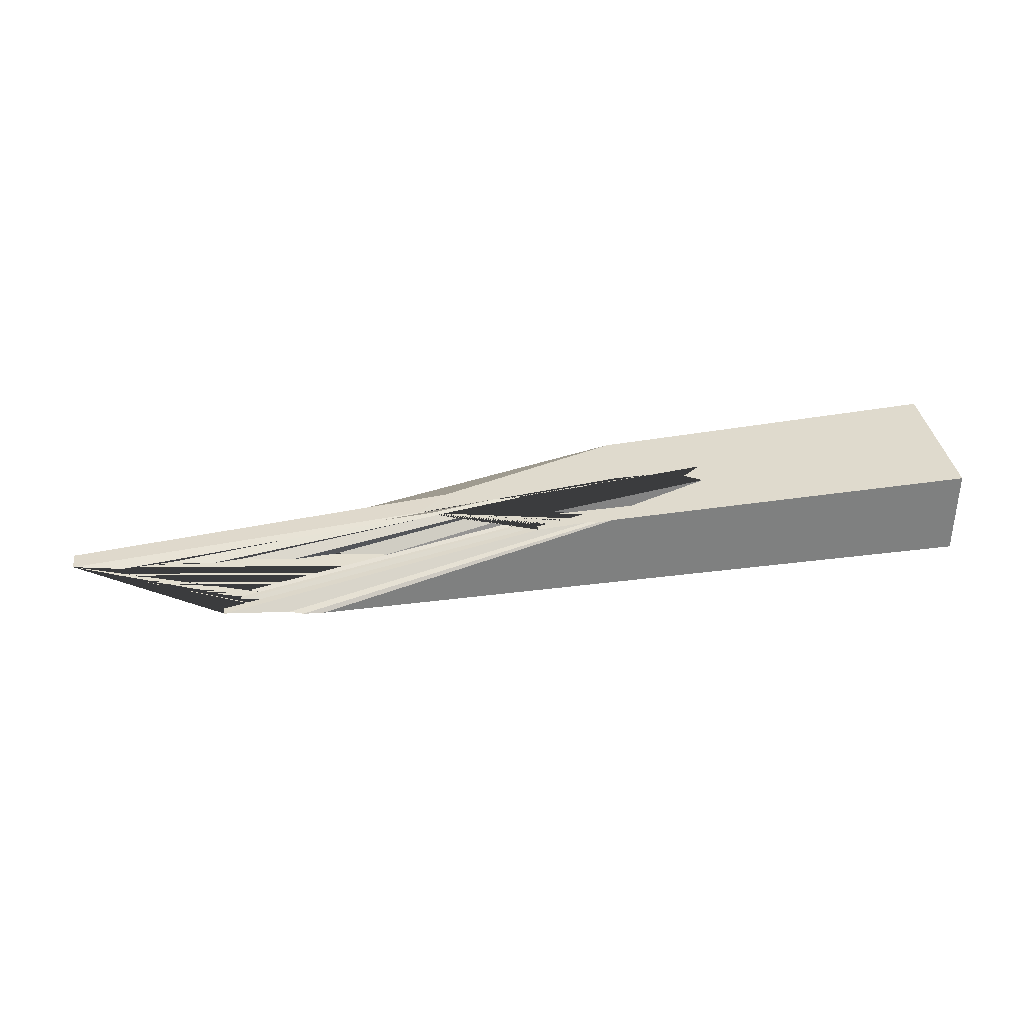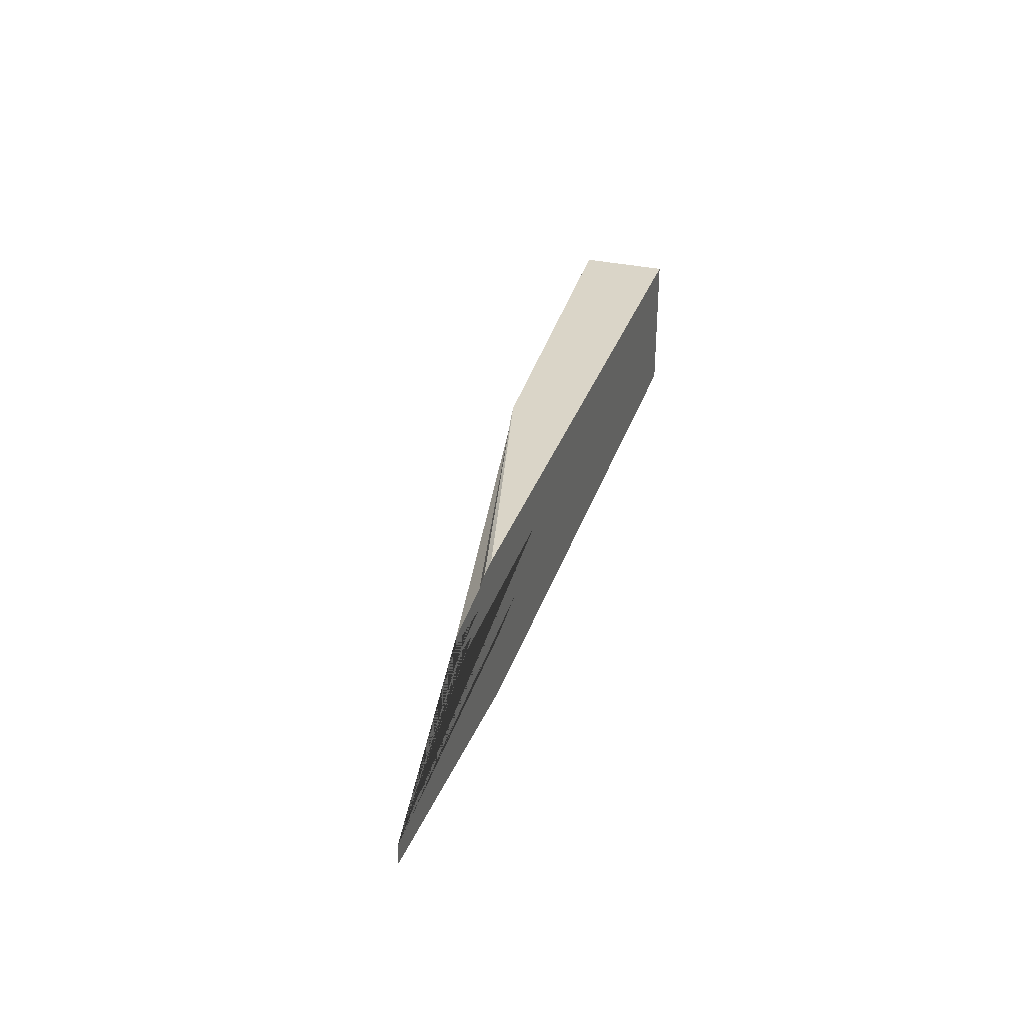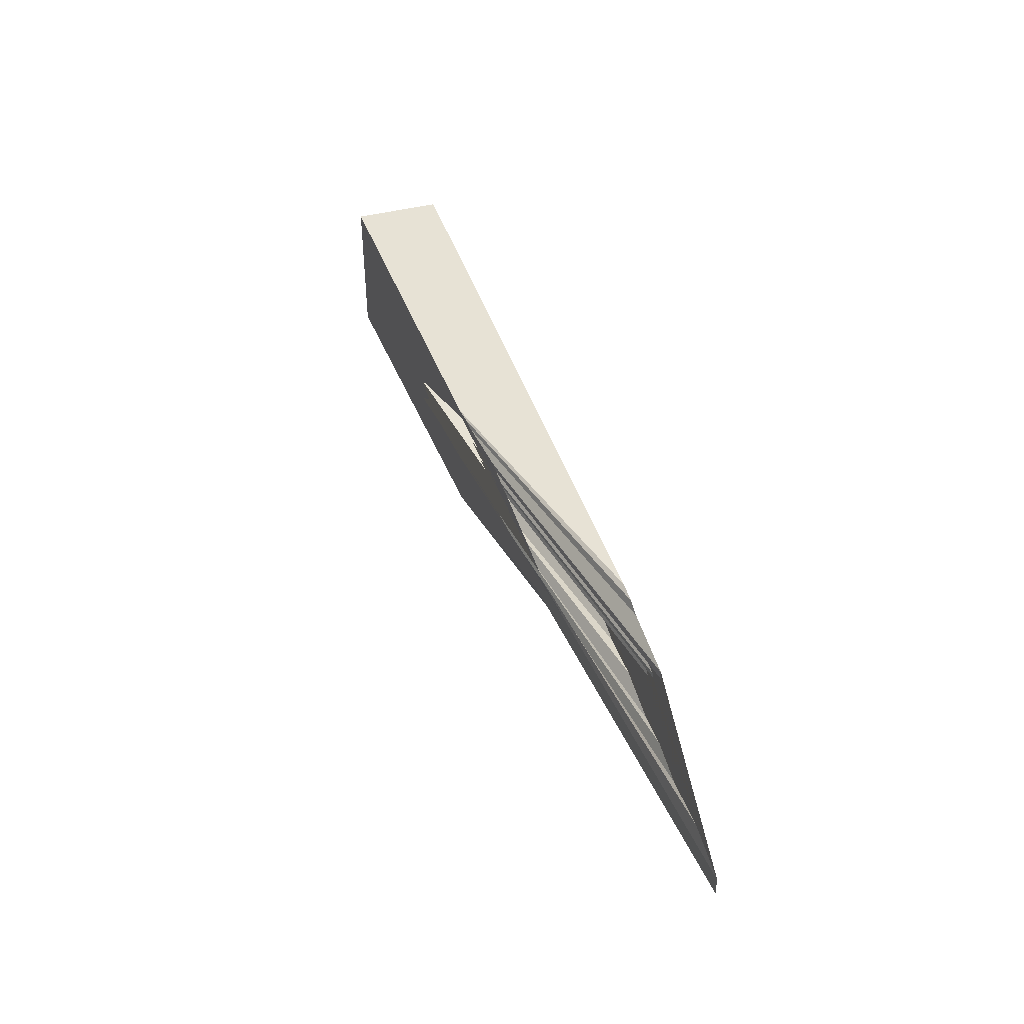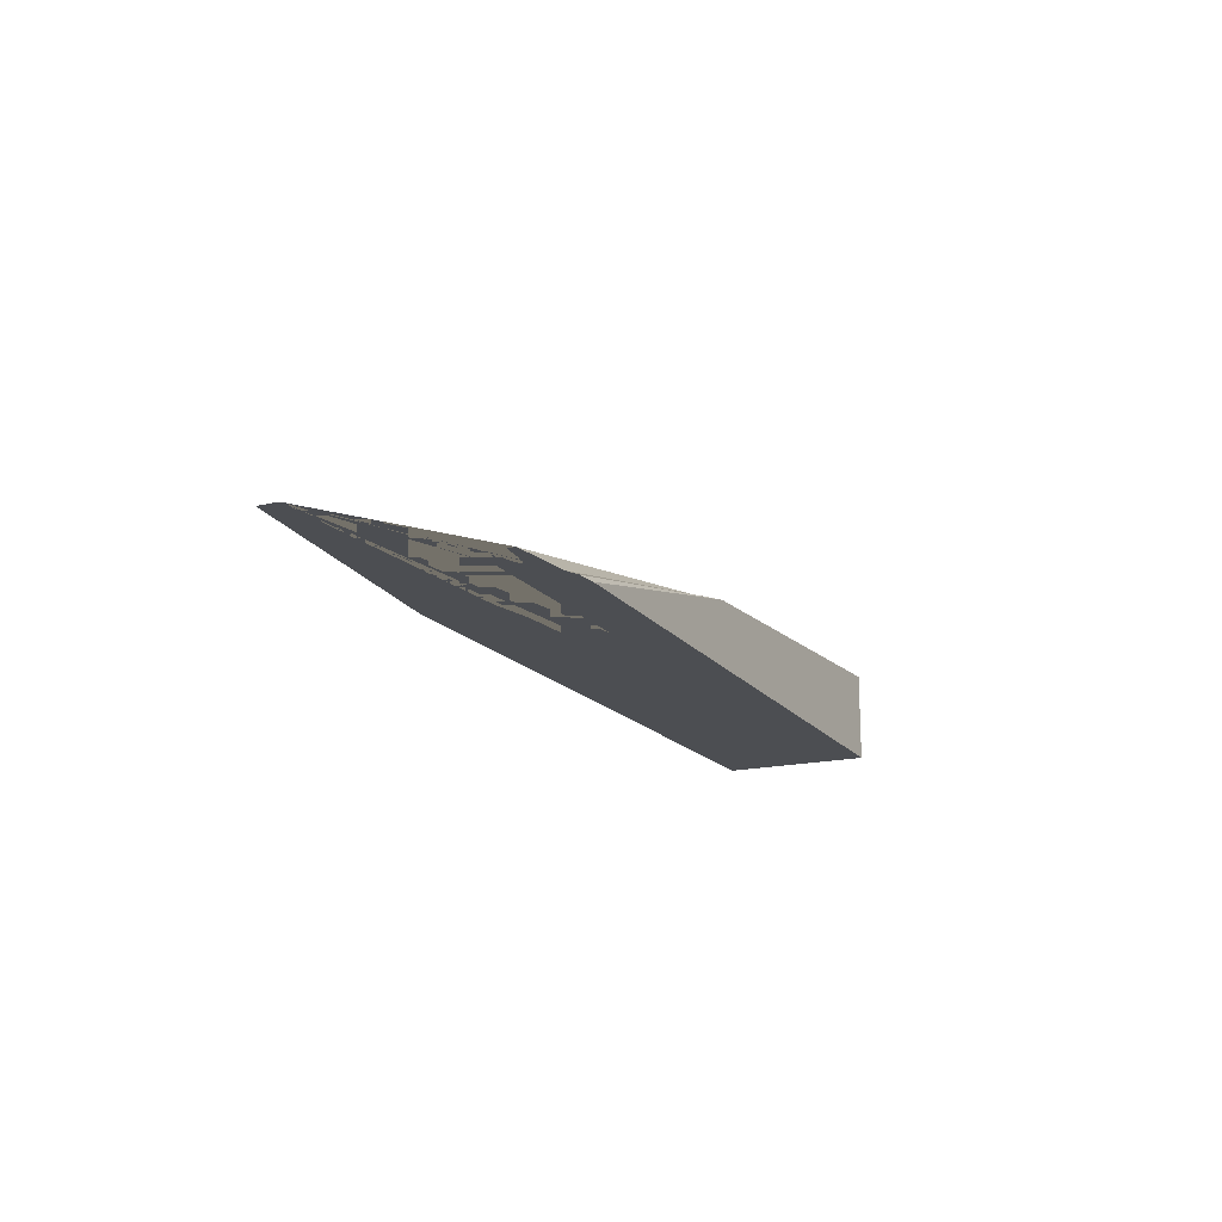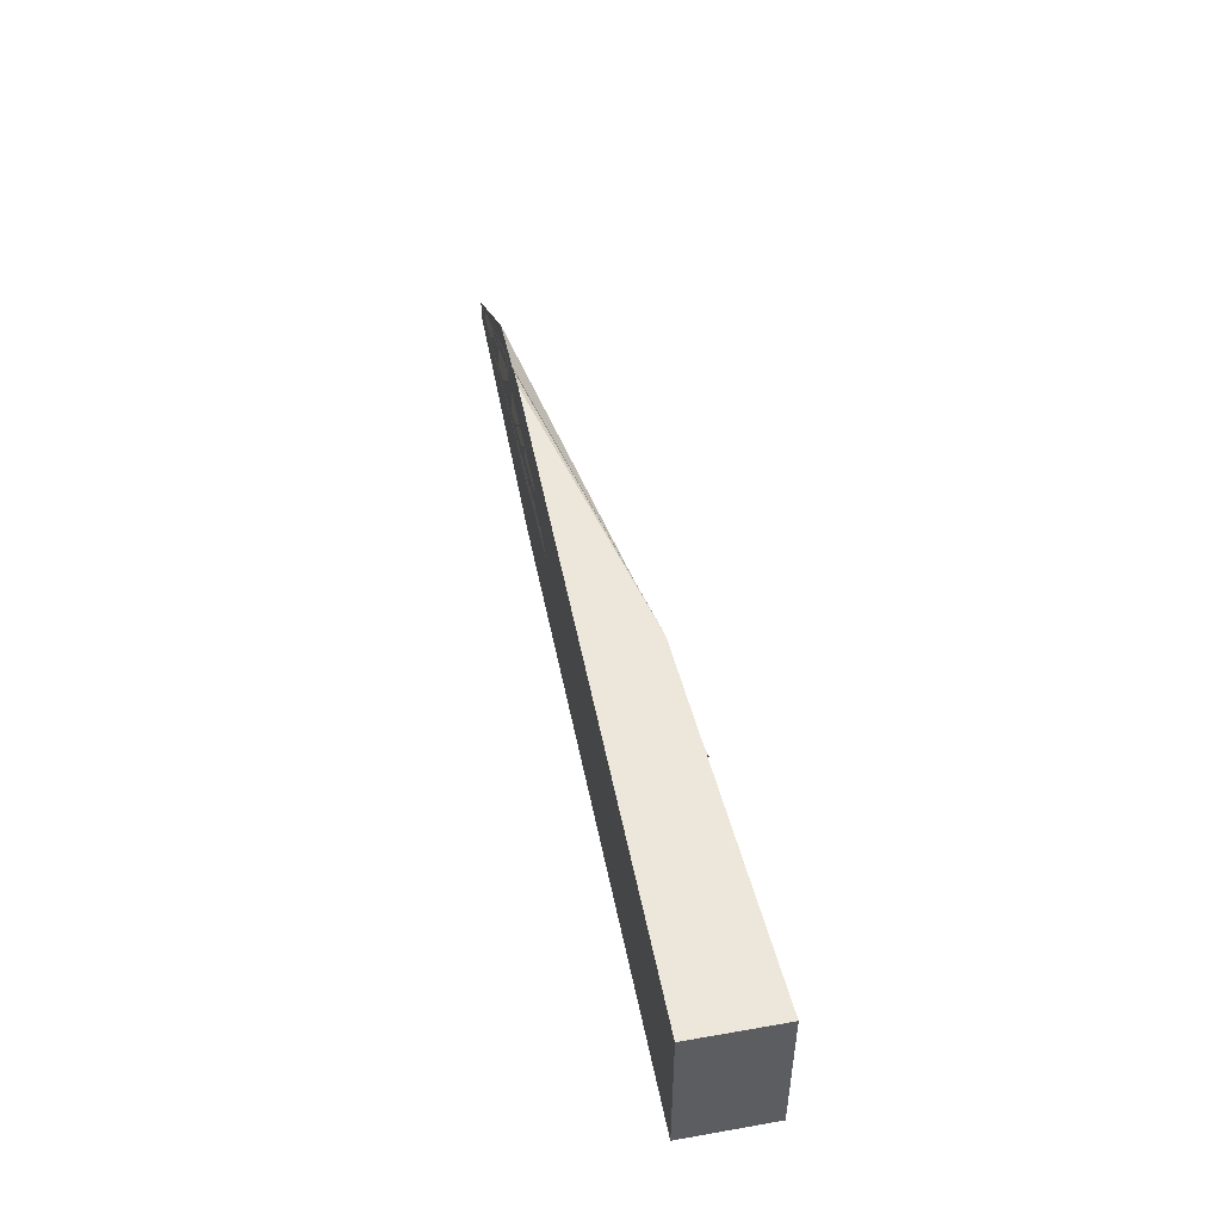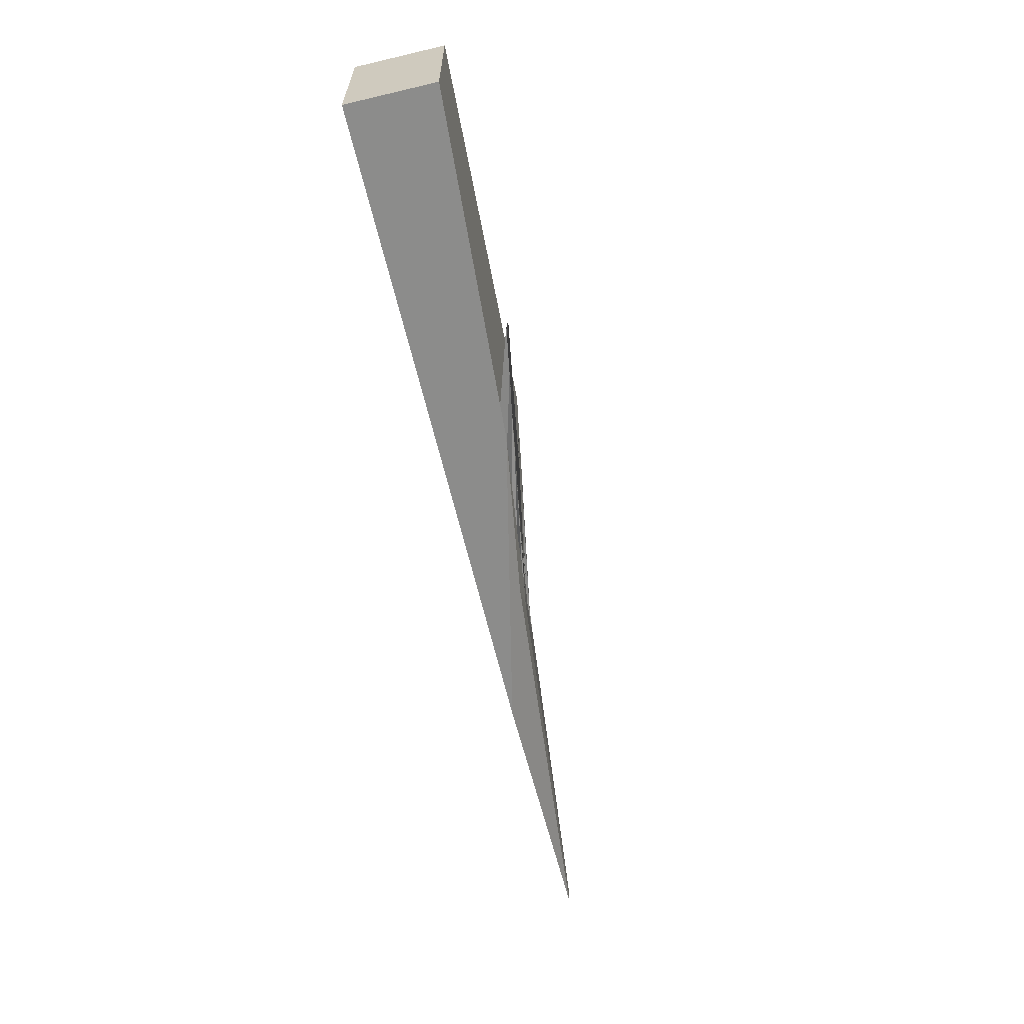
<metadata>
{"format":"obj","ext":"obj","renderer":"f3d","projection":"perspective","resolution":1024,"background":"white","views":[{"elev":35.8,"azim":-9.0,"up":"+Y"},{"elev":32.8,"azim":-72.8,"up":"+Z"},{"elev":43.3,"azim":-107.1,"up":"+Z"},{"elev":-17.0,"azim":-64.7,"up":"+Y"},{"elev":49.0,"azim":79.0,"up":"+Z"},{"elev":-63.1,"azim":103.4,"up":"+Z"}]}
</metadata>
<code>
o Plane
v 0.3021 0.2761 -0.7765
v 4.164 0.6501 -0.9242
v 4.164 0.6501 0.1529
v 4.164 0 -0.9242
v -2.623 0 -0.7984
v -2.623 0 -0.6509
v -0.6072 0 -1
v 4.164 0 0.1529
v -2.243 0 -0.5674
v -1.854 0 -0.6003
v -1.557 0 -0.5333
v -1.311 0 -0.5571
v -0.9398 0 -0.4843
v -0.5986 0 -0.5082
v -0.212 0 -0.4316
v 0.2452 0 -0.4004
v 0.06834 0 -0.2883
v 0.2313 0 -0.1441
v -1.287 0 -0.1493
v -1.173 0 -0.1017
v -1.359 0 -0.07786
v -1.349 0 -0.04832
v -1.021 0 0.003738
v -1.485 0 0.04531
v -1.482 0 0.1042
v -0.9998 0 0.1584
v -0.9 0 0.1988
v -0.75 0 0.2106
v 0.06241 0.2641 -0.5834
v 1.626 0.4883 -0.9555
v 0.3481 0.3144 -0.5137
v 0.6423 0.3613 -0.5329
v 0.865 0.4006 -0.4772
v 1.052 0.4302 -0.4917
v 1.33 0.4789 -0.4303
v 1.589 0.5203 -0.4434
v 1.879 0.5711 -0.379
v 2.224 0.6289 -0.3481
v 2.088 0.6112 -0.2652
v 2.208 0.6369 -0.1524
v 1.061 0.4487 -0.1796
v 1.146 0.4645 -0.1415
v 1.005 0.4424 -0.1261
v 1.012 0.4448 -0.1034
v 1.259 0.4874 -0.05856
v 0.9068 0.4315 -0.03388
v 0.908 0.4341 0.0112
v 1.271 0.4959 0.05998
v 1.346 0.5098 0.09236
v 1.459 0.5288 0.1036
f 10 11 33 32
f 25 26 48 47
f 6 5 7 4 8 28 27 26 25 24 23 22 21 20 19 18 17 16 15 14 13 12 11 10 9
f 29 31 32 33 34 35 36 37 38 39 40 41 42 43 44 45 46 47 48 49 50 3 2 30 1
f 18 19 41 40
f 11 12 34 33
f 26 27 49 48
f 5 6 29 1
f 19 20 42 41
f 12 13 35 34
f 27 28 50 49
f 4 7 30 2
f 20 21 43 42
f 13 14 36 35
f 28 8 3 50
f 21 22 44 43
f 14 15 37 36
f 7 5 1 30
f 22 23 45 44
f 15 16 38 37
f 6 9 31 29
f 23 24 46 45
f 8 4 2 3
f 16 17 39 38
f 9 10 32 31
f 24 25 47 46
f 17 18 40 39

</code>
